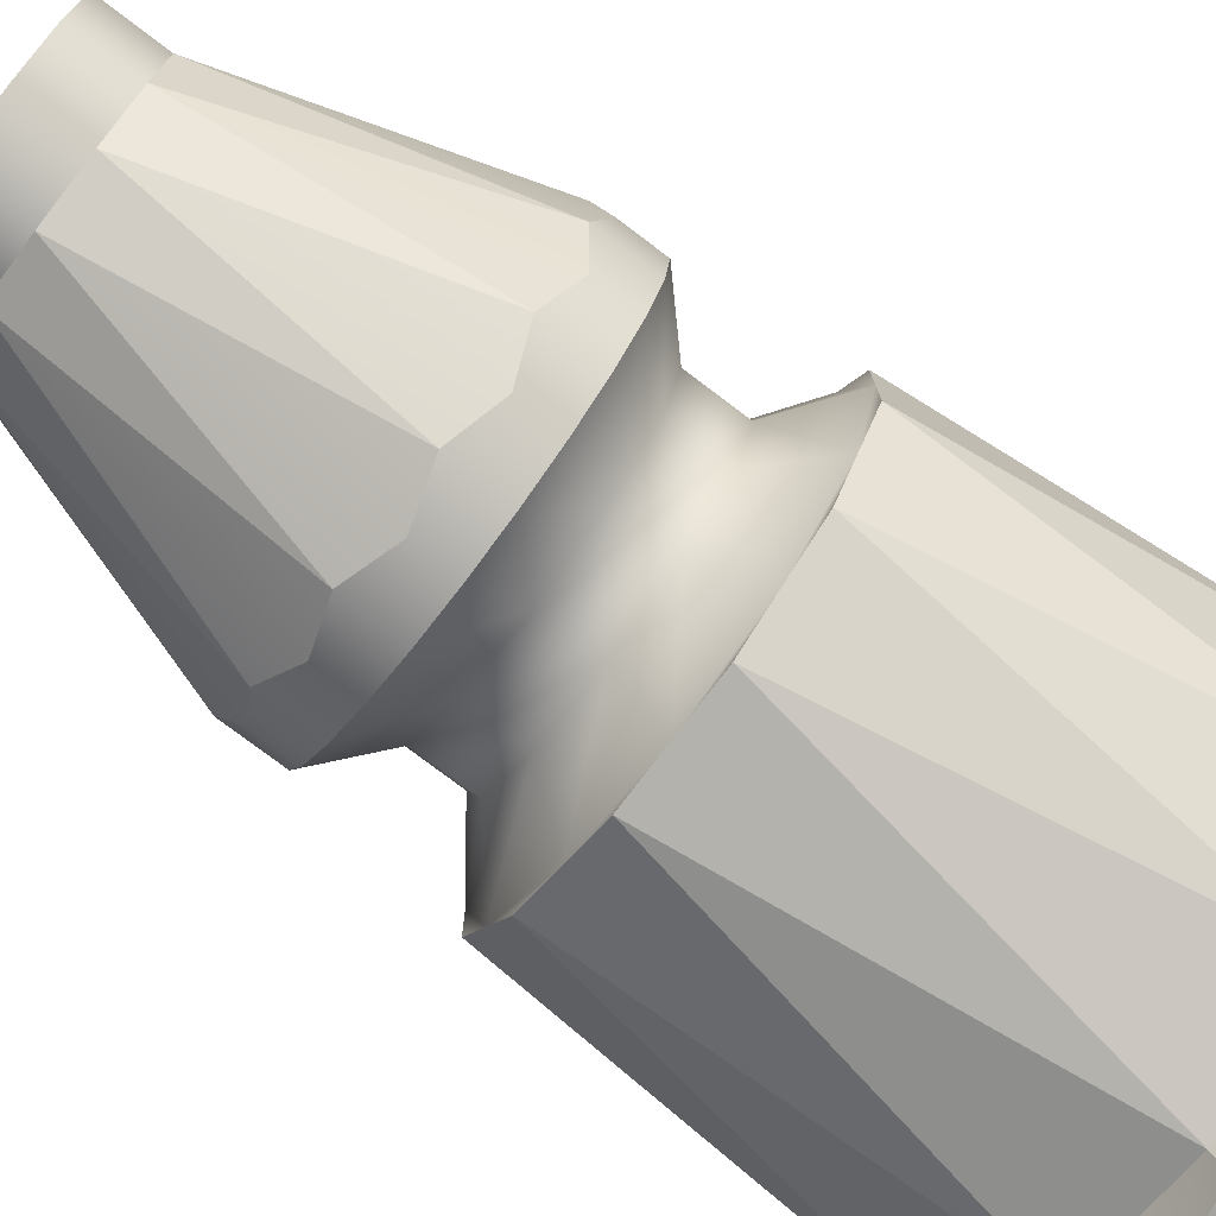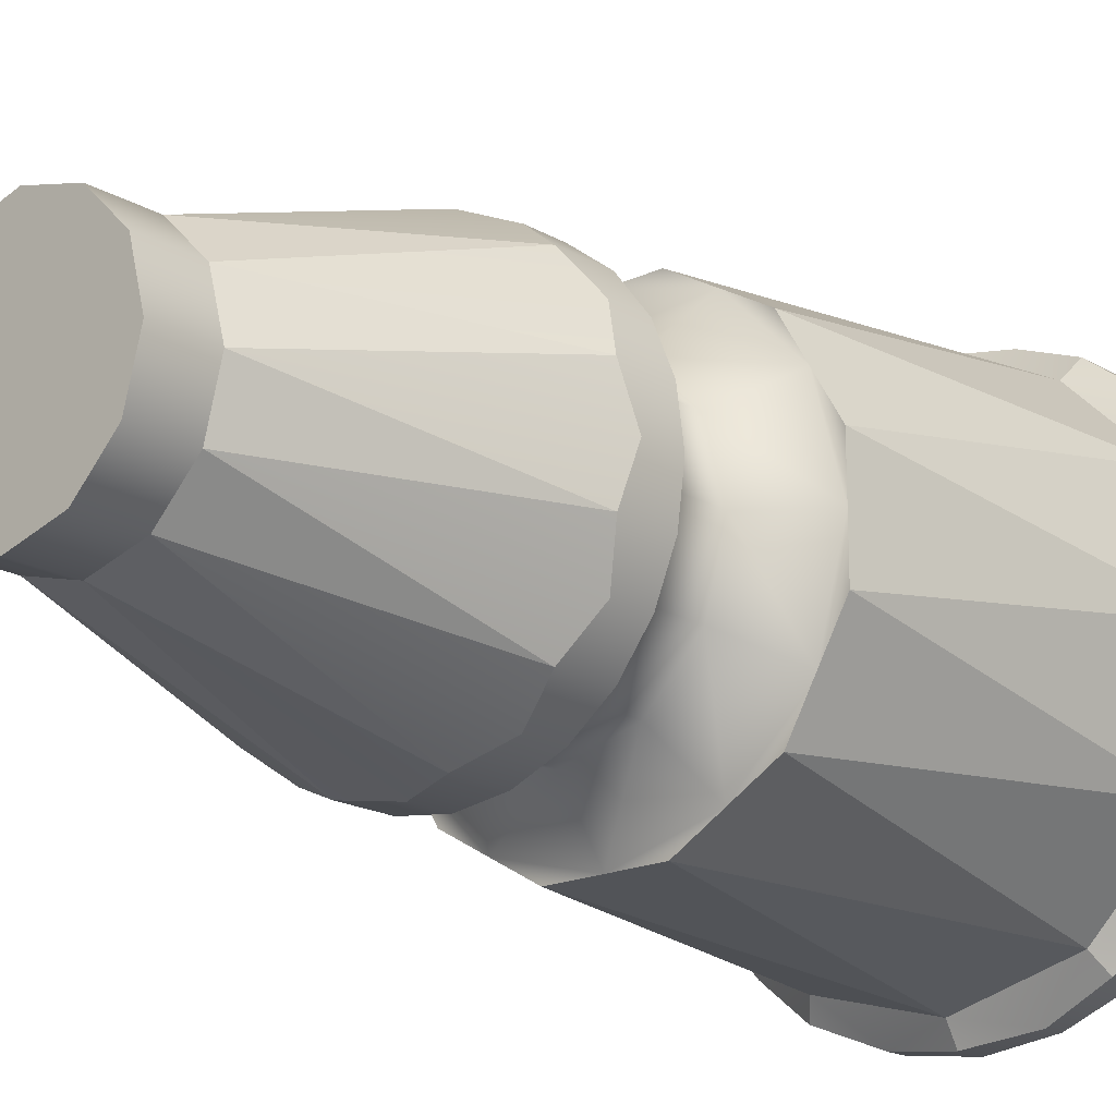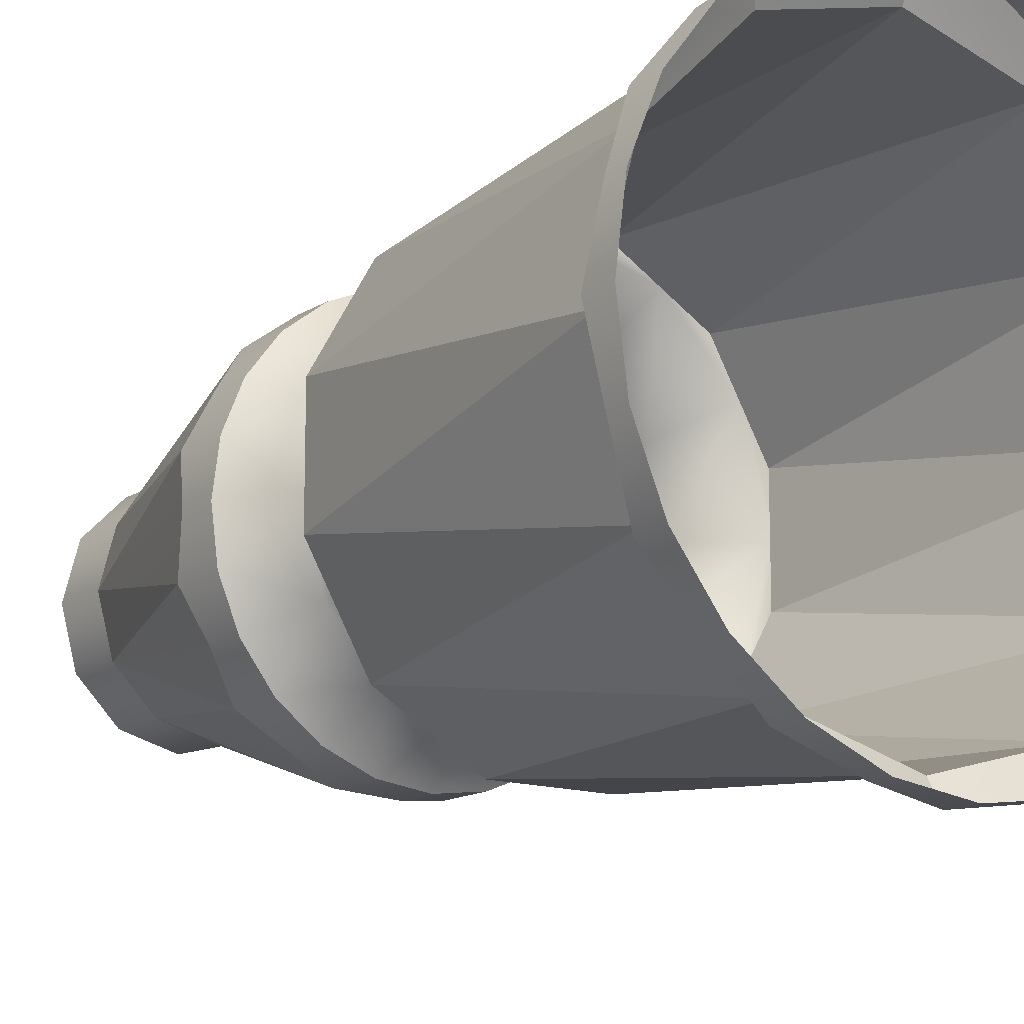
<metadata>
{"format":"obj","ext":"obj","renderer":"f3d","projection":"perspective","resolution":1024,"background":"white","views":[{"elev":-77.0,"azim":-127.1,"up":"+Z"},{"elev":-18.2,"azim":-138.1,"up":"+Z"},{"elev":-14.0,"azim":-36.3,"up":"+Z"}]}
</metadata>
<code>
o PegPlasticT38
v -0 0.5945 -0.07133
v -0 0.5565 -0.07133
v 0.03567 0.5565 -0.06177
v 0.03567 0.5945 -0.06177
v 0.06179 0.5565 -0.03566
v 0.06179 0.5945 -0.03566
v 0.07135 0.5565 -0
v 0.07135 0.5945 -0
v 0.06179 0.5565 0.03566
v 0.06179 0.5945 0.03566
v 0.03567 0.5565 0.06177
v 0.03567 0.5945 0.06177
v -0 0.5565 0.07133
v -0 0.5945 0.07133
v -0.03567 0.5565 0.06177
v -0.03567 0.5945 0.06177
v -0.06179 0.5565 0.03566
v -0.06179 0.5945 0.03566
v -0.07135 0.5565 0
v -0.07135 0.5945 0
v -0.06179 0.5565 -0.03566
v -0.06179 0.5945 -0.03566
v -0.03567 0.5565 -0.06177
v -0.03567 0.5945 -0.06177
v -0 0.5565 -0.07133
v -0.06179 0.5565 -0.03566
v -0.1055 0.3884 -0.06087
v -0.0861 0.3979 -0.08608
v -0.1176 0.3979 -0.03151
v -0.07135 0.5565 0
v -0.1218 0.3884 -0
v -0.1176 0.3979 -0.03151
v -0.1176 0.3979 0.03151
v -0.06179 0.5565 0.03566
v -0.1055 0.3884 0.06087
v -0.1176 0.3979 0.03151
v -0.0861 0.3979 0.08608
v -0.03567 0.5565 0.06177
v -0.06089 0.3884 0.1054
v -0.0861 0.3979 0.08608
v -0.03152 0.3979 0.1176
v -0.03567 0.5565 -0.06177
v -0.0861 0.3979 -0.08608
v -0.06089 0.3884 -0.1054
v -0.03152 0.3979 -0.1176
v 0.07135 0.5565 -0
v 0.1218 0.3884 -0
v 0.1176 0.3979 0.03151
v 0.1176 0.3979 -0.03151
v 0.06179 0.5565 -0.03566
v 0.1055 0.3884 -0.06087
v 0.1176 0.3979 -0.03151
v 0.0861 0.3979 -0.08608
v 0.06179 0.5565 0.03566
v 0.1176 0.3979 0.03151
v 0.1055 0.3884 0.06087
v 0.0861 0.3979 0.08608
v 0.03567 0.5565 0.06177
v 0.0861 0.3979 0.08608
v 0.06089 0.3884 0.1054
v 0.03152 0.3979 0.1176
v 0.03567 0.5565 -0.06177
v 0.06089 0.3884 -0.1054
v 0.0861 0.3979 -0.08608
v 0.03152 0.3979 -0.1176
v -0 0.5565 0.07133
v -0 0.3884 0.1217
v -0.03152 0.3979 0.1176
v 0.03152 0.3979 0.1176
v -0 0.5565 -0.07133
v -0 0.3884 -0.1217
v 0.03152 0.3979 -0.1176
v -0.03152 0.3979 -0.1176
v -0 0.5945 0
v -0 0.5945 -0.07133
v 0.03567 0.5945 -0.06177
v -0 0.5945 0
v 0.06179 0.5945 -0.03566
v -0 0.5945 0
v 0.07135 0.5945 -0
v -0 0.5945 0
v 0.06179 0.5945 0.03566
v -0 0.5945 0
v 0.03567 0.5945 0.06177
v -0 0.5945 0
v -0 0.5945 0.07133
v -0 0.5945 0
v -0.03567 0.5945 0.06177
v -0 0.5945 0
v -0.06179 0.5945 0.03566
v -0 0.5945 0
v -0.07135 0.5945 0
v -0 0.5945 0
v -0.06179 0.5945 -0.03566
v -0 0.5945 0
v -0.03567 0.5945 -0.06177
v -0 0.5945 0
v -0.1176 0.3979 -0.03151
v -0.06179 0.5565 -0.03566
v -0.07135 0.5565 0
v -0.0861 0.3979 -0.08608
v -0.03567 0.5565 -0.06177
v -0.06179 0.5565 -0.03566
v -0 0.5565 -0.07133
v -0.03567 0.5565 -0.06177
v -0.03152 0.3979 -0.1176
v 0.03567 0.5565 -0.06177
v -0 0.5565 -0.07133
v 0.03152 0.3979 -0.1176
v 0.0861 0.3979 -0.08608
v 0.06179 0.5565 -0.03566
v 0.03567 0.5565 -0.06177
v 0.1176 0.3979 -0.03151
v 0.07135 0.5565 -0
v 0.06179 0.5565 -0.03566
v 0.1176 0.3979 0.03151
v 0.06179 0.5565 0.03566
v 0.07135 0.5565 -0
v 0.0861 0.3979 0.08608
v 0.03567 0.5565 0.06177
v 0.06179 0.5565 0.03566
v 0.03152 0.3979 0.1176
v -0 0.5565 0.07133
v 0.03567 0.5565 0.06177
v -0.03152 0.3979 0.1176
v -0.03567 0.5565 0.06177
v -0 0.5565 0.07133
v -0.0861 0.3979 0.08608
v -0.06179 0.5565 0.03566
v -0.03567 0.5565 0.06177
v -0.1176 0.3979 0.03151
v -0.07135 0.5565 0
v -0.06179 0.5565 0.03566
v 0.04426 0.0055 -0.1651
v 0.04426 0.0188 -0.1651
v 0 0.02545 -0.1709
v 0 0.0055 -0.1709
v 0.0855 0.0055 -0.148
v 0.0855 0.02545 -0.148
v 0.1209 0.0055 -0.1209
v 0.1209 0.0188 -0.1209
v 0.1481 0.0055 -0.08547
v 0.1481 0.02545 -0.08547
v 0.1652 0.0055 -0.04425
v 0.1652 0.0188 -0.04425
v 0.171 0.0055 0
v 0.171 0.02545 0
v 0.1652 0.0055 0.04425
v 0.1652 0.0188 0.04425
v 0.1481 0.0055 0.08547
v 0.1481 0.02545 0.08547
v 0.1209 0.0055 0.1209
v 0.1209 0.0188 0.1209
v 0.0855 0.0055 0.148
v 0.0855 0.02545 0.148
v 0.04426 0.0055 0.1651
v 0.04426 0.0188 0.1651
v 0 0.0055 0.1709
v 0 0.02545 0.1709
v -0.04426 0.0055 0.1651
v -0.04426 0.0188 0.1651
v -0.0855 0.0055 0.148
v -0.0855 0.02545 0.148
v -0.1209 0.0055 0.1209
v -0.1209 0.0188 0.1209
v -0.1481 0.0055 0.08547
v -0.1481 0.02545 0.08547
v -0.1652 0.0055 0.04425
v -0.1652 0.0188 0.04425
v -0.171 0.0055 0
v -0.171 0.02545 0
v -0.1652 0.0055 -0.04425
v -0.1652 0.0188 -0.04425
v -0.1481 0.0055 -0.08547
v -0.1481 0.02545 -0.08547
v -0.1209 0.0055 -0.1209
v -0.1209 0.0188 -0.1209
v -0.0855 0.0055 -0.148
v -0.0855 0.02545 -0.148
v -0.04426 0.0055 -0.1651
v -0.04426 0.0188 -0.1651
v 0 0.02545 -0.1709
v 0 0.034 -0.1567
v 0 0.02545 -0.1709
v 0.04426 0.0188 -0.1651
v 0.0855 0.02545 -0.148
v 0.07837 0.034 -0.1357
v 0.07837 0.034 -0.1357
v 0.0855 0.02545 -0.148
v 0.1209 0.0188 -0.1209
v 0.1481 0.02545 -0.08547
v 0.1357 0.034 -0.07835
v 0.1357 0.034 -0.07835
v 0.1481 0.02545 -0.08547
v 0.1652 0.0188 -0.04425
v 0.171 0.02545 0
v 0.1567 0.034 0
v 0.1567 0.034 0
v 0.171 0.02545 0
v 0.1652 0.0188 0.04425
v 0.1481 0.02545 0.08547
v 0.1357 0.034 0.07835
v 0.1357 0.034 0.07835
v 0.1481 0.02545 0.08547
v 0.1209 0.0188 0.1209
v 0.0855 0.02545 0.148
v 0.07837 0.034 0.1357
v 0.07837 0.034 0.1357
v 0.0855 0.02545 0.148
v 0.04426 0.0188 0.1651
v 0 0.02545 0.1709
v 0 0.034 0.1567
v 0 0.034 0.1567
v 0 0.02545 0.1709
v -0.04426 0.0188 0.1651
v -0.0855 0.02545 0.148
v -0.07837 0.034 0.1357
v -0.07837 0.034 0.1357
v -0.0855 0.02545 0.148
v -0.1209 0.0188 0.1209
v -0.1481 0.02545 0.08547
v -0.1357 0.034 0.07835
v -0.1357 0.034 0.07835
v -0.1481 0.02545 0.08547
v -0.1652 0.0188 0.04425
v -0.171 0.02545 0
v -0.1567 0.034 0
v -0.1567 0.034 0
v -0.171 0.02545 0
v -0.1652 0.0188 -0.04425
v -0.1481 0.02545 -0.08547
v -0.1357 0.034 -0.07835
v -0.1357 0.034 -0.07835
v -0.1481 0.02545 -0.08547
v -0.1209 0.0188 -0.1209
v -0.0855 0.02545 -0.148
v -0.07837 0.034 -0.1357
v -0.07837 0.034 -0.1357
v -0.0855 0.02545 -0.148
v -0.04426 0.0188 -0.1651
v 0 0.02545 -0.1709
v 0 0.034 -0.1567
v -0.1357 0.034 -0.07835
v -0.1567 0.034 0
v -0.1652 0.0188 -0.04425
v -0.07837 0.034 -0.1357
v -0.1357 0.034 -0.07835
v -0.1209 0.0188 -0.1209
v -0.04426 0.0188 -0.1651
v -0.07837 0.034 -0.1357
v 0.07837 0.034 -0.1357
v 0.04426 0.0188 -0.1651
v 0.1357 0.034 -0.07835
v 0.07837 0.034 -0.1357
v 0.1209 0.0188 -0.1209
v 0.1567 0.034 0
v 0.1357 0.034 -0.07835
v 0.1652 0.0188 -0.04425
v 0.1357 0.034 0.07835
v 0.1567 0.034 0
v 0.1652 0.0188 0.04425
v 0.07837 0.034 0.1357
v 0.1357 0.034 0.07835
v 0.1209 0.0188 0.1209
v 0 0.034 0.1567
v 0.07837 0.034 0.1357
v 0.04426 0.0188 0.1651
v -0.07837 0.034 0.1357
v 0 0.034 0.1567
v -0.04426 0.0188 0.1651
v -0.1357 0.034 0.07835
v -0.07837 0.034 0.1357
v -0.1209 0.0188 0.1209
v -0.1567 0.034 0
v -0.1357 0.034 0.07835
v -0.1652 0.0188 0.04425
v -0.1567 0.034 0
v -0.1304 0.2715 -0
v -0.1304 0.2715 0.03493
v -0.1304 0.2715 -0.03493
v -0.1567 0.034 0
v -0.1357 0.034 -0.07835
v -0.1357 0.034 -0.07835
v -0.1129 0.2715 -0.06518
v -0.1304 0.2715 -0.03493
v -0.09545 0.2715 -0.09542
v -0.1357 0.034 -0.07835
v -0.07837 0.034 -0.1357
v -0.0652 0.2715 -0.1129
v -0.09545 0.2715 -0.09542
v -0.07837 0.034 -0.1357
v -0.07837 0.034 -0.1357
v 0 0.034 -0.1567
v -0.03494 0.2715 -0.1304
v -0 0.2715 -0.1304
v -0.03494 0.2715 -0.1304
v 0 0.034 -0.1567
v 0.03494 0.2715 -0.1304
v 0 0.034 -0.1567
v 0.07837 0.034 -0.1357
v 0.07837 0.034 -0.1357
v 0.0652 0.2715 -0.1129
v 0.03494 0.2715 -0.1304
v 0.09545 0.2715 -0.09542
v 0.07837 0.034 -0.1357
v 0.1357 0.034 -0.07835
v 0.1357 0.034 -0.07835
v 0.1129 0.2715 -0.06518
v 0.09545 0.2715 -0.09542
v 0.1304 0.2715 -0.03493
v 0.1357 0.034 -0.07835
v 0.1567 0.034 0
v 0.1567 0.034 0
v 0.1304 0.2715 -0
v 0.1304 0.2715 -0.03493
v 0.1304 0.2715 0.03493
v 0.1567 0.034 0
v 0.1357 0.034 0.07835
v 0.1357 0.034 0.07835
v 0.1129 0.2715 0.06518
v 0.1304 0.2715 0.03493
v 0.09545 0.2715 0.09542
v 0.1357 0.034 0.07835
v 0.07837 0.034 0.1357
v 0.07837 0.034 0.1357
v 0.0652 0.2715 0.1129
v 0.09545 0.2715 0.09542
v 0.03494 0.2715 0.1304
v 0.07837 0.034 0.1357
v 0 0.034 0.1567
v 0 0.034 0.1567
v -0 0.2715 0.1304
v 0.03494 0.2715 0.1304
v -0.03494 0.2715 0.1304
v 0 0.034 0.1567
v -0.07837 0.034 0.1357
v -0.07837 0.034 0.1357
v -0.0652 0.2715 0.1129
v -0.03494 0.2715 0.1304
v -0.09545 0.2715 0.09542
v -0.07837 0.034 0.1357
v -0.1357 0.034 0.07835
v -0.1357 0.034 0.07835
v -0.1129 0.2715 0.06518
v -0.09545 0.2715 0.09542
v -0.1304 0.2715 0.03493
v -0.1357 0.034 0.07835
v -0.1567 0.034 0
v -0.1304 0.2715 -0.03493
v -0.09545 0.2715 -0.09542
v -0.03494 0.2715 -0.1304
v 0.03494 0.2715 -0.1304
v 0.09545 0.2715 -0.09542
v 0.1304 0.2715 -0.03493
v 0.1304 0.2715 0.03493
v 0.09545 0.2715 0.09542
v 0.03494 0.2715 0.1304
v -0.03494 0.2715 0.1304
v -0.09545 0.2715 0.09542
v -0.1304 0.2715 0.03493
v -0.1304 0.2715 0.03493
v -0.1304 0.2715 -0
v -0.1129 0.2715 0.06518
v -0.1129 0.2715 -0.06518
v -0.1304 0.2715 -0.03493
v -0.0652 0.2715 -0.1129
v -0.09545 0.2715 -0.09542
v -0 0.2715 -0.1304
v -0.03494 0.2715 -0.1304
v 0.0652 0.2715 -0.1129
v 0.03494 0.2715 -0.1304
v 0.1129 0.2715 -0.06518
v 0.09545 0.2715 -0.09542
v 0.1304 0.2715 -0
v 0.1304 0.2715 -0.03493
v 0.1129 0.2715 0.06518
v 0.1304 0.2715 0.03493
v 0.0652 0.2715 0.1129
v 0.09545 0.2715 0.09542
v -0 0.2715 0.1304
v 0.03494 0.2715 0.1304
v -0.0652 0.2715 0.1129
v -0.03494 0.2715 0.1304
v -0.09545 0.2715 0.09542
v -0.07904 0.3 0.04562
v -0.09127 0.3 -0
v -0.07904 0.3 -0.04562
v -0.04564 0.3 -0.07902
v -0 0.3 -0.09125
v 0.04564 0.3 -0.07902
v 0.07904 0.3 -0.04562
v 0.09127 0.3 -0
v 0.07904 0.3 0.04562
v 0.04564 0.3 0.07902
v -0 0.3 0.09125
v -0.04564 0.3 0.07902
v -0.07904 0.3342 0.04562
v -0.09127 0.3342 -0
v -0.07904 0.3342 -0.04562
v -0.04564 0.3342 -0.07902
v -0 0.3342 -0.09125
v 0.04564 0.3342 -0.07902
v 0.07904 0.3342 -0.04562
v 0.09127 0.3342 -0
v 0.07904 0.3342 0.04562
v 0.04564 0.3342 0.07902
v -0 0.3342 0.09125
v -0.04564 0.3342 0.07902
v -0.1055 0.3627 0.06087
v -0.1176 0.3627 0.03151
v -0.1218 0.3627 -0
v -0.1176 0.3627 -0.03151
v -0.1055 0.3627 -0.06087
v -0.0861 0.3627 -0.08608
v -0.06089 0.3627 -0.1054
v -0.03152 0.3627 -0.1176
v -0 0.3627 -0.1217
v 0.03152 0.3627 -0.1176
v 0.06089 0.3627 -0.1054
v 0.0861 0.3627 -0.08608
v 0.1055 0.3627 -0.06087
v 0.1176 0.3627 -0.03151
v 0.1218 0.3627 -0
v 0.1176 0.3627 0.03151
v 0.1055 0.3627 0.06087
v 0.0861 0.3627 0.08608
v 0.06089 0.3627 0.1054
v 0.03152 0.3627 0.1176
v -0 0.3627 0.1217
v -0.03152 0.3627 0.1176
v -0.06089 0.3627 0.1054
v -0.0861 0.3627 0.08608
v -0.1055 0.3884 0.06087
v -0.1055 0.3627 0.06087
v -0.1176 0.3627 0.03151
v -0.1176 0.3979 0.03151
v -0.1218 0.3884 -0
v -0.1218 0.3627 -0
v -0.1176 0.3627 -0.03151
v -0.1176 0.3979 -0.03151
v -0.1055 0.3884 -0.06087
v -0.1055 0.3627 -0.06087
v -0.0861 0.3627 -0.08608
v -0.0861 0.3979 -0.08608
v -0.06089 0.3884 -0.1054
v -0.06089 0.3627 -0.1054
v -0.03152 0.3627 -0.1176
v -0.03152 0.3979 -0.1176
v -0 0.3884 -0.1217
v -0 0.3627 -0.1217
v 0.03152 0.3627 -0.1176
v 0.03152 0.3979 -0.1176
v 0.06089 0.3884 -0.1054
v 0.06089 0.3627 -0.1054
v 0.0861 0.3627 -0.08608
v 0.0861 0.3979 -0.08608
v 0.1055 0.3884 -0.06087
v 0.1055 0.3627 -0.06087
v 0.1176 0.3627 -0.03151
v 0.1176 0.3979 -0.03151
v 0.1218 0.3884 -0
v 0.1218 0.3627 -0
v 0.1176 0.3627 0.03151
v 0.1176 0.3979 0.03151
v 0.1055 0.3884 0.06087
v 0.1055 0.3627 0.06087
v 0.0861 0.3627 0.08608
v 0.0861 0.3979 0.08608
v 0.06089 0.3884 0.1054
v 0.06089 0.3627 0.1054
v 0.03152 0.3627 0.1176
v 0.03152 0.3979 0.1176
v -0 0.3884 0.1217
v -0 0.3627 0.1217
v -0.03152 0.3627 0.1176
v -0.03152 0.3979 0.1176
v -0.06089 0.3884 0.1054
v -0.06089 0.3627 0.1054
v -0.0861 0.3627 0.08608
v -0.0861 0.3979 0.08608
f 100 99 98
f 3 2 1
f 1 4 3
f 5 3 4
f 4 6 5
f 7 5 6
f 6 8 7
f 9 7 8
f 8 10 9
f 11 9 10
f 10 12 11
f 13 11 12
f 12 14 13
f 15 13 14
f 14 16 15
f 17 15 16
f 16 18 17
f 19 17 18
f 18 20 19
f 21 19 20
f 20 22 21
f 23 21 22
f 22 24 23
f 25 23 24
f 24 1 25
f 28 27 26
f 27 29 26
f 32 31 30
f 31 33 30
f 36 35 34
f 34 35 37
f 40 39 38
f 39 41 38
f 44 43 42
f 45 44 42
f 48 47 46
f 47 49 46
f 52 51 50
f 51 53 50
f 56 55 54
f 57 56 54
f 60 59 58
f 61 60 58
f 64 63 62
f 63 65 62
f 68 67 66
f 67 69 66
f 72 71 70
f 71 73 70
f 76 75 74
f 75 96 97
f 78 76 77
f 96 94 95
f 80 78 79
f 94 92 93
f 82 80 81
f 92 90 91
f 84 82 83
f 90 88 89
f 86 84 85
f 88 86 87
f 103 102 101
f 106 105 104
f 109 108 107
f 112 111 110
f 115 114 113
f 118 117 116
f 121 120 119
f 124 123 122
f 127 126 125
f 130 129 128
f 133 132 131
f 136 135 134
f 134 137 136
f 138 134 135
f 135 139 138
f 140 138 139
f 139 141 140
f 142 140 141
f 141 143 142
f 144 142 143
f 143 145 144
f 146 144 145
f 145 147 146
f 148 146 147
f 147 149 148
f 150 148 149
f 149 151 150
f 152 150 151
f 151 153 152
f 154 152 153
f 153 155 154
f 156 154 155
f 155 157 156
f 158 156 157
f 157 159 158
f 160 158 159
f 159 161 160
f 162 160 161
f 161 163 162
f 164 162 163
f 163 165 164
f 166 164 165
f 165 167 166
f 168 166 167
f 167 169 168
f 170 168 169
f 169 171 170
f 172 170 171
f 171 173 172
f 174 172 173
f 173 175 174
f 176 174 175
f 175 177 176
f 178 176 177
f 177 179 178
f 180 178 179
f 179 181 180
f 137 180 181
f 181 182 137
f 185 184 183
f 252 183 251
f 185 187 186
f 190 189 188
f 190 192 191
f 195 194 193
f 195 197 196
f 200 199 198
f 200 202 201
f 205 204 203
f 205 207 206
f 210 209 208
f 210 212 211
f 215 214 213
f 215 217 216
f 220 219 218
f 220 222 221
f 225 224 223
f 225 227 226
f 230 229 228
f 230 232 231
f 235 234 233
f 235 237 236
f 240 239 238
f 240 242 241
f 250 242 249
f 245 244 243
f 248 247 246
f 255 254 253
f 258 257 256
f 261 260 259
f 264 263 262
f 267 266 265
f 270 269 268
f 273 272 271
f 276 275 274
f 279 278 277
f 278 349 277
f 282 281 280
f 285 284 283
f 284 350 283
f 288 287 286
f 291 290 289
f 289 351 291
f 294 293 292
f 297 296 295
f 295 352 297
f 300 299 298
f 303 302 301
f 302 353 301
f 306 305 304
f 309 308 307
f 308 354 307
f 312 311 310
f 315 314 313
f 314 355 313
f 318 317 316
f 321 320 319
f 320 356 319
f 324 323 322
f 327 326 325
f 326 357 325
f 330 329 328
f 333 332 331
f 332 358 331
f 336 335 334
f 339 338 337
f 338 359 337
f 342 341 340
f 345 344 343
f 344 360 343
f 348 347 346
f 363 362 361
f 365 362 364
f 384 382 363
f 364 362 386
f 362 363 385
f 385 386 362
f 363 382 396
f 396 385 363
f 383 380 382
f 395 396 382
f 382 380 395
f 385 396 408
f 381 378 380
f 396 395 407
f 407 408 396
f 394 395 380
f 380 378 394
f 406 407 395
f 395 394 406
f 379 376 378
f 393 394 378
f 378 376 393
f 405 406 394
f 394 393 405
f 406 428 407
f 428 429 407
f 428 406 427
f 430 407 429
f 426 427 406
f 407 430 408
f 405 426 406
f 430 431 408
f 426 405 425
f 432 408 431
f 424 425 405
f 408 432 397
f 408 397 385
f 432 409 397
f 386 385 397
f 410 397 409
f 404 424 405
f 404 405 393
f 424 404 423
f 422 423 404
f 397 410 398
f 397 398 386
f 410 411 398
f 412 398 411
f 393 392 404
f 392 393 376
f 403 422 404
f 403 404 392
f 422 403 421
f 420 421 403
f 376 374 392
f 377 374 376
f 392 391 403
f 391 392 374
f 402 420 403
f 402 403 391
f 420 402 419
f 418 419 402
f 374 372 391
f 375 372 374
f 391 390 402
f 390 391 372
f 401 418 402
f 401 402 390
f 418 401 417
f 416 417 401
f 372 370 390
f 373 370 372
f 390 389 401
f 389 390 370
f 400 416 401
f 400 401 389
f 416 400 415
f 414 415 400
f 370 368 389
f 371 368 370
f 389 388 400
f 388 389 368
f 399 414 400
f 399 400 388
f 414 399 413
f 412 413 399
f 398 412 399
f 368 366 388
f 369 366 368
f 388 387 399
f 398 399 387
f 387 388 366
f 387 386 398
f 386 387 364
f 366 364 387
f 367 364 366
f 435 434 433
f 480 433 434
f 433 436 435
f 434 479 480
f 438 435 436
f 477 480 479
f 436 437 438
f 479 478 477
f 439 438 437
f 476 477 478
f 437 440 439
f 478 475 476
f 442 439 440
f 473 476 475
f 440 441 442
f 475 474 473
f 443 442 441
f 472 473 474
f 441 444 443
f 474 471 472
f 446 443 444
f 469 472 471
f 444 445 446
f 471 470 469
f 447 446 445
f 468 469 470
f 445 448 447
f 470 467 468
f 450 447 448
f 465 468 467
f 448 449 450
f 467 466 465
f 451 450 449
f 464 465 466
f 449 452 451
f 466 463 464
f 454 451 452
f 461 464 463
f 452 453 454
f 463 462 461
f 455 454 453
f 460 461 462
f 453 456 455
f 462 459 460
f 458 455 456
f 457 460 459
f 456 457 458
f 459 458 457

</code>
